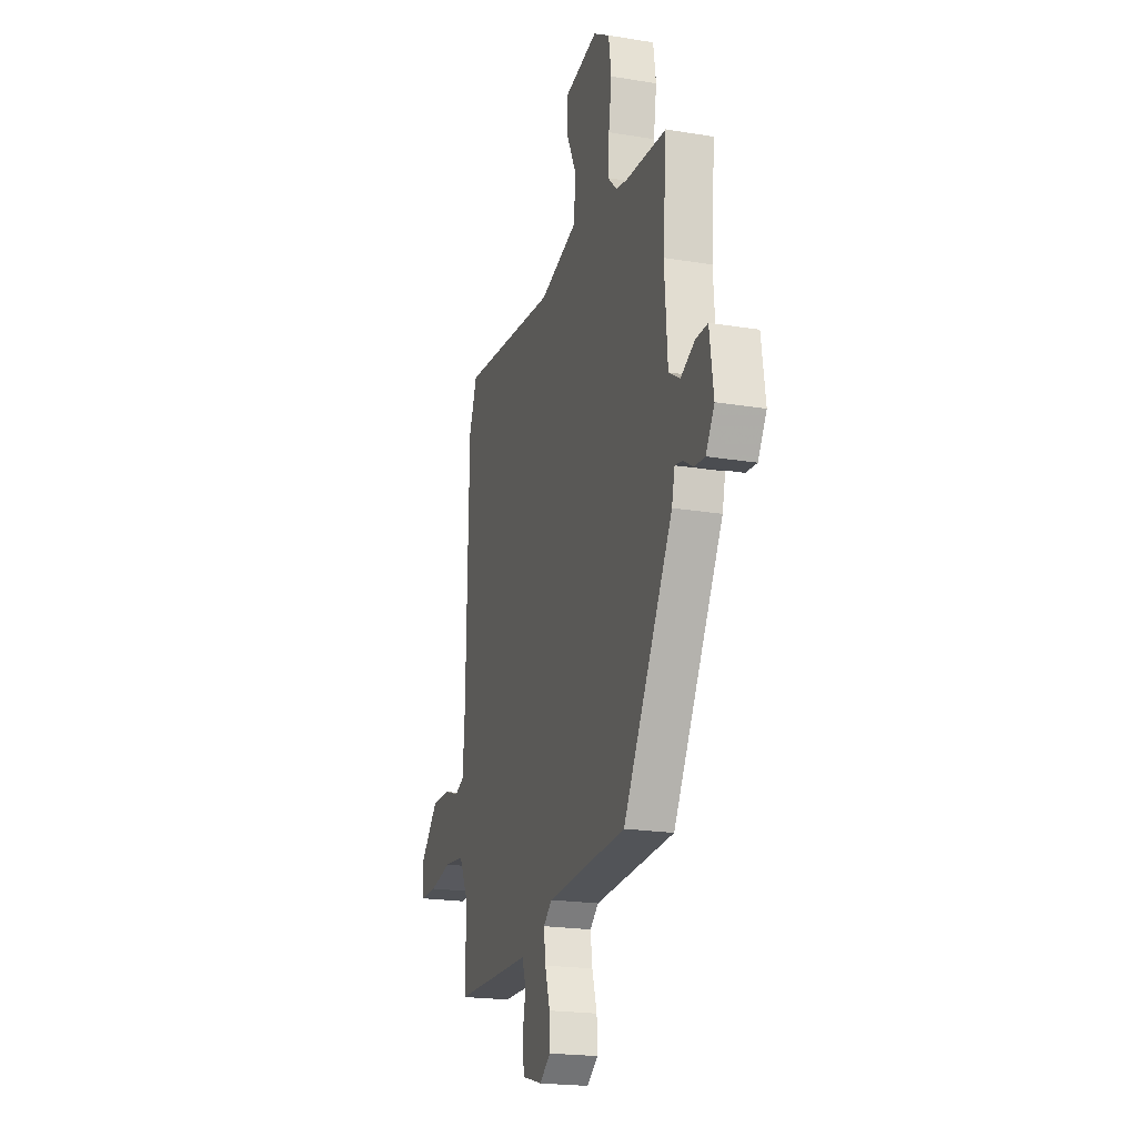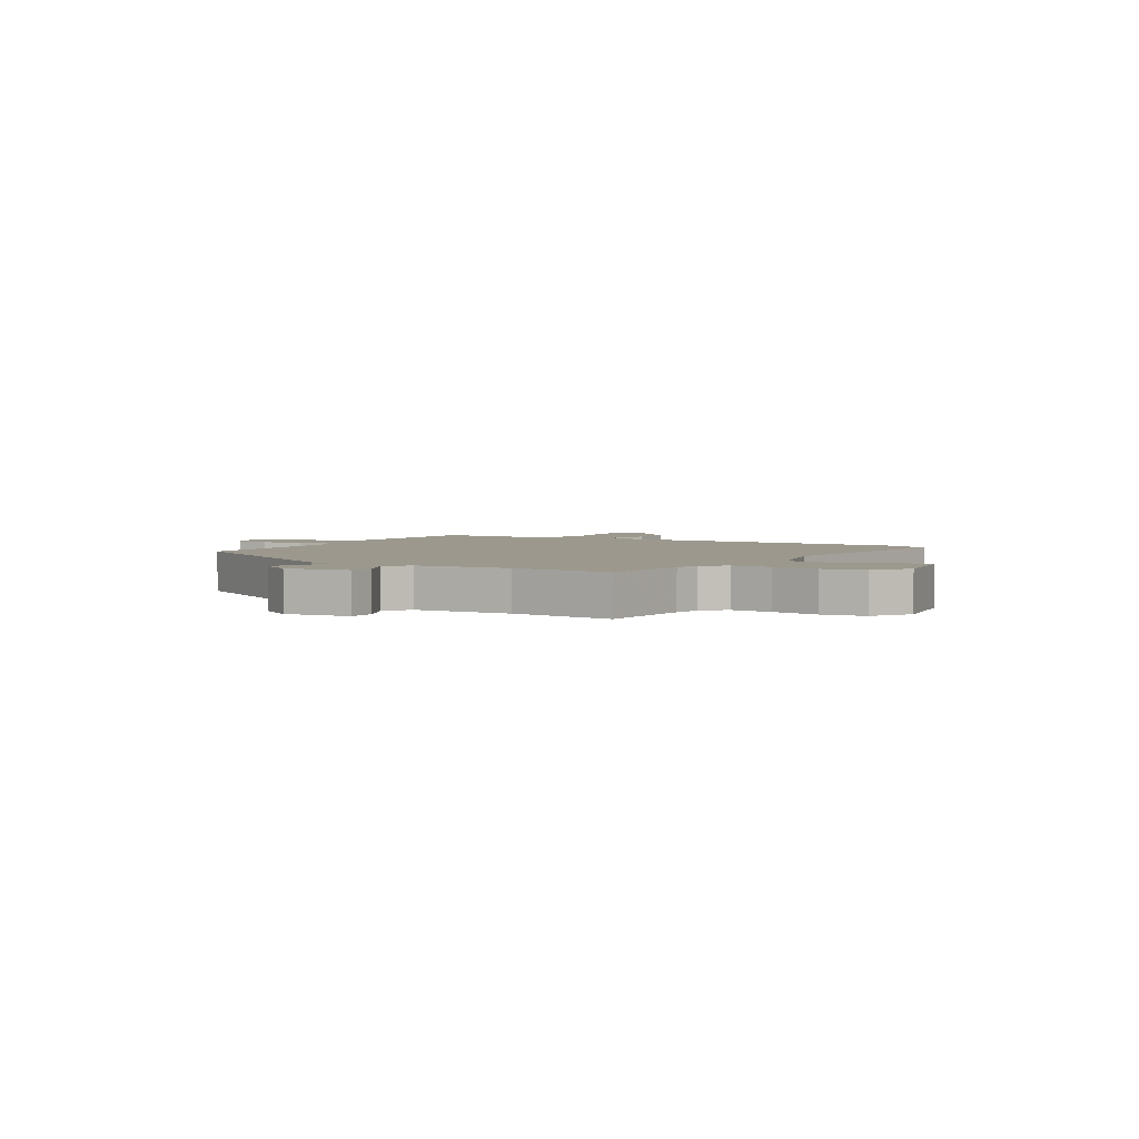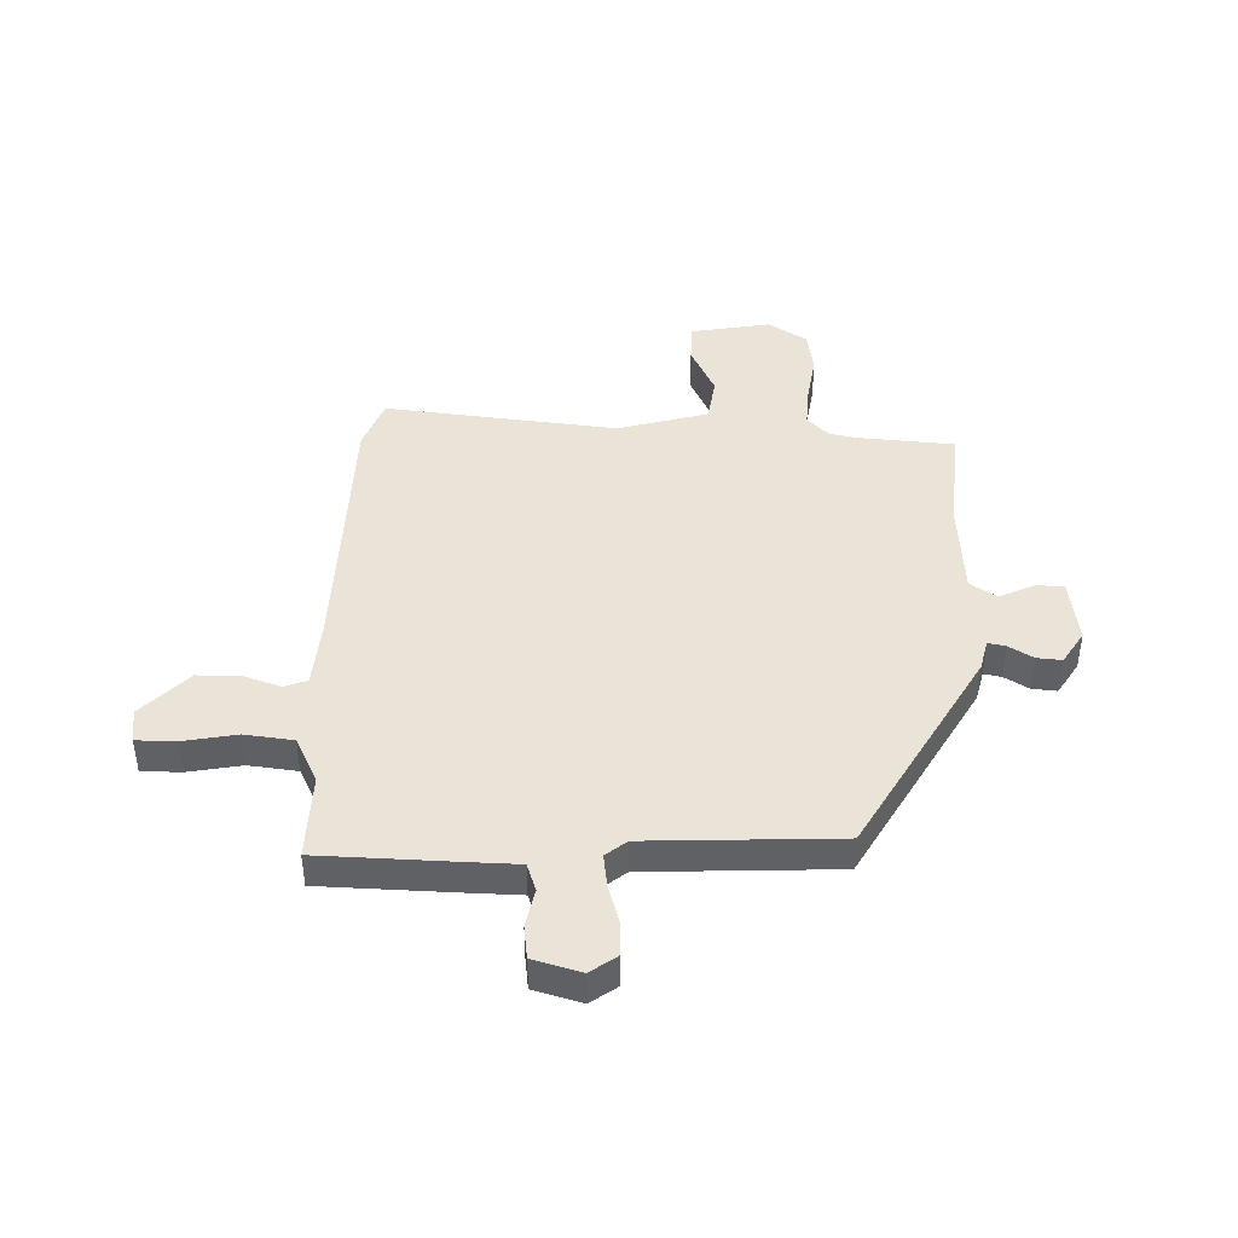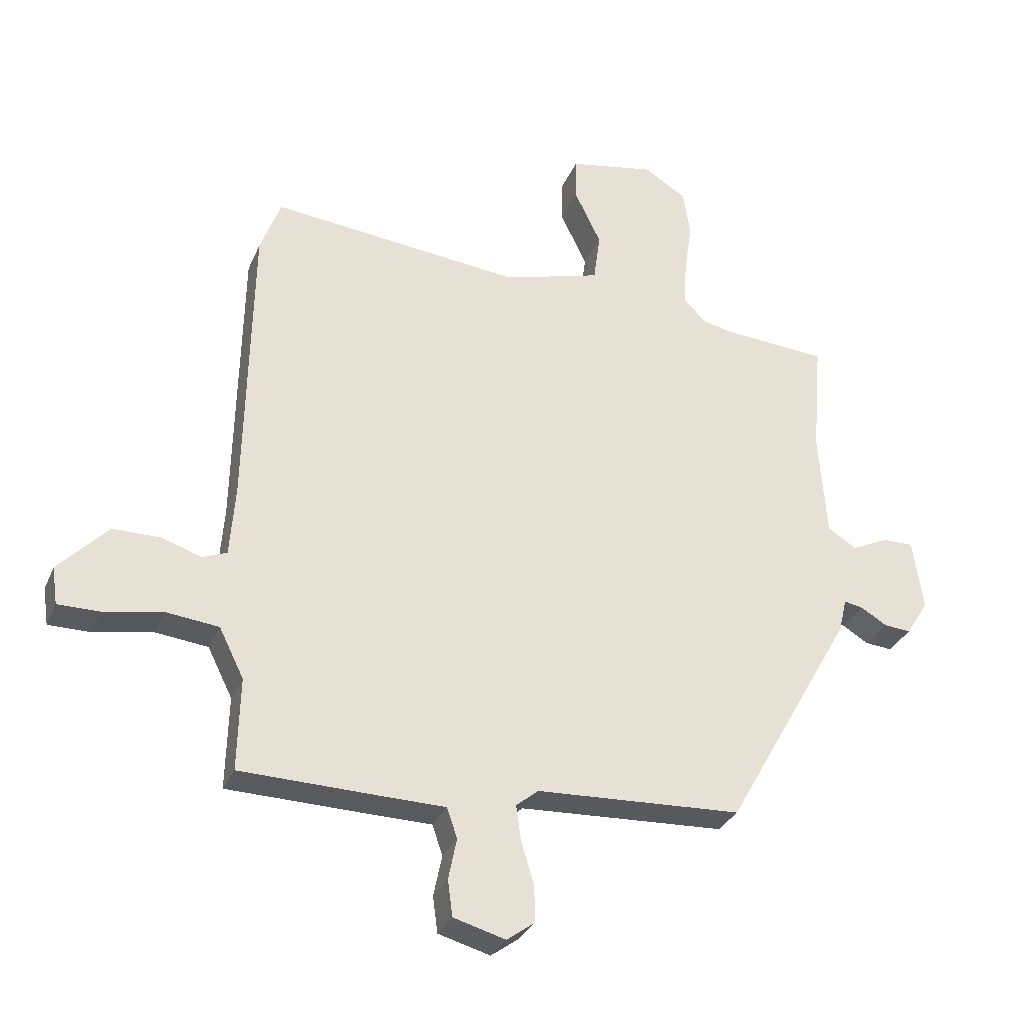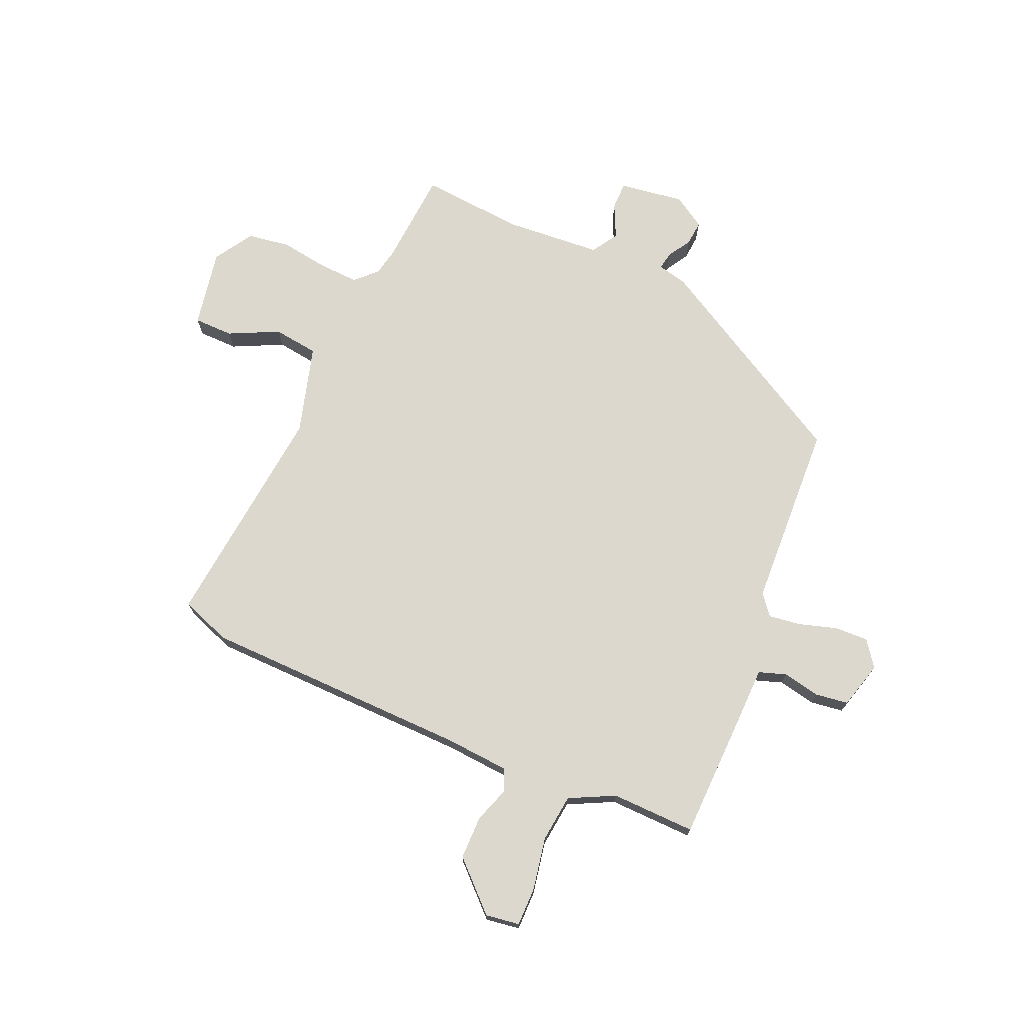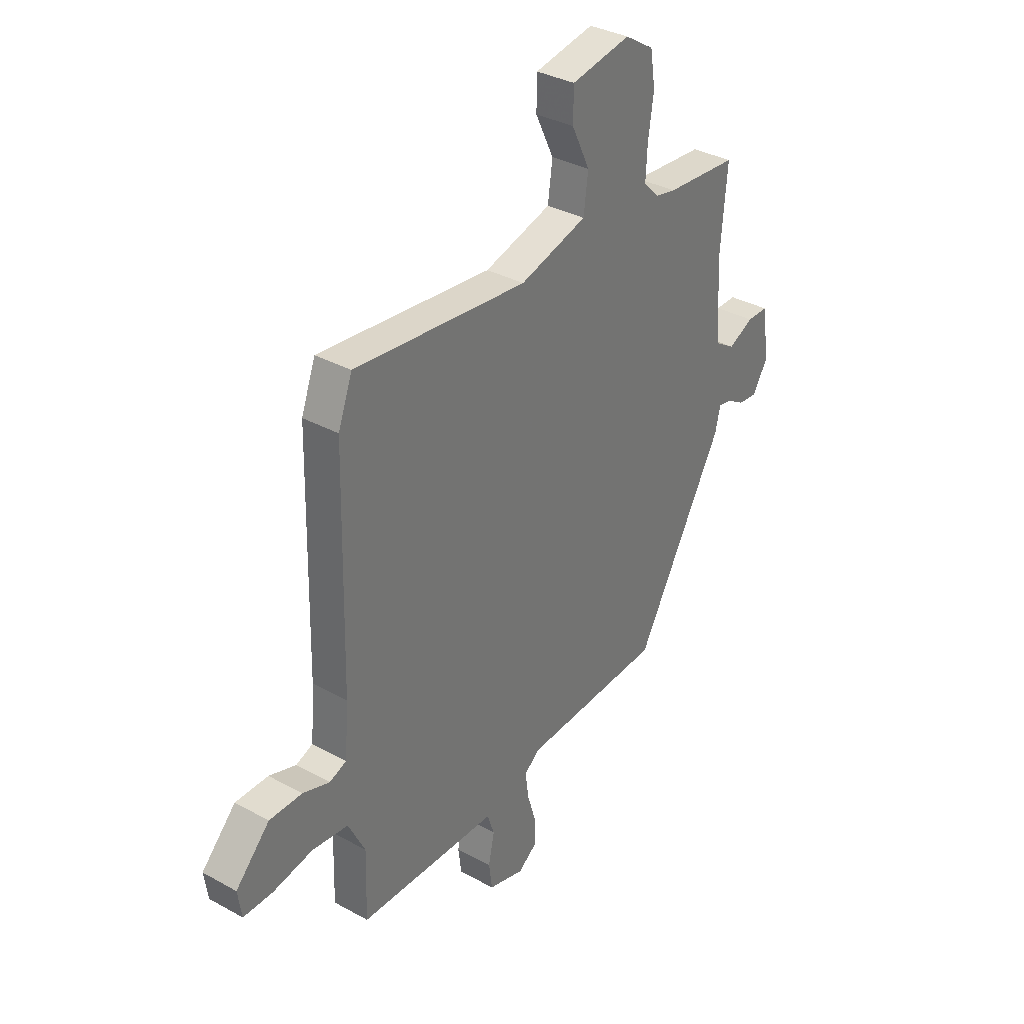
<metadata>
{"format":"obj","ext":"obj","renderer":"f3d","projection":"perspective","resolution":1024,"background":"white","views":[{"elev":-20.6,"azim":-106.7,"up":"+Z"},{"elev":3.1,"azim":-58.5,"up":"+Y"},{"elev":43.2,"azim":-178.2,"up":"+Y"},{"elev":-31.0,"azim":159.8,"up":"+Z"},{"elev":72.4,"azim":113.4,"up":"+Y"},{"elev":34.4,"azim":126.6,"up":"+Z"}]}
</metadata>
<code>
v -0.541 0.07 0.497
v -0.367 0.07 0.51
v -0.318 0.07 0.52
v -0.28 0.07 0.558
v -0.284 0.07 0.632
v -0.297 0.07 0.719
v -0.285 0.07 0.796
v -0.215 0.07 0.84
v -0.072 0.07 0.814
v -0.071 0.07 0.742
v -0.115 0.07 0.651
v -0.104 0.07 0.569
v 0.058 0.07 0.523
v 0.475 0.07 0.567
v 0.509 0.07 0.476
v 0.519 0.07 -0.013
v 0.528 0.07 -0.13
v 0.569 0.07 -0.146
v 0.634 0.07 -0.124
v 0.713 0.07 -0.124
v 0.795 0.07 -0.209
v 0.786 0.07 -0.271
v 0.715 0.07 -0.271
v 0.619 0.07 -0.253
v 0.532 0.07 -0.263
v 0.491 0.07 -0.345
v 0.495 0.07 -0.499
v 0.26 0.07 -0.505
v 0.159 0.07 -0.507
v 0.142 0.07 -0.557
v 0.156 0.07 -0.625
v 0.148 0.07 -0.685
v 0.062 0.07 -0.709
v 0.015 0.07 -0.675
v 0.017 0.07 -0.614
v 0.038 0.07 -0.545
v 0.046 0.07 -0.486
v 0.009 0.07 -0.456
v -0.332 0.07 -0.44
v -0.545 0.07 -0.065
v -0.558 0.07 -0.01
v -0.59 0.07 -0.016
v -0.633 0.07 -0.042
v -0.678 0.07 -0.046
v -0.715 0.07 0.013
v -0.698 0.07 0.131
v -0.647 0.07 0.131
v -0.586 0.07 0.102
v -0.538 0.07 0.132
v -0.525 0.07 0.308
v -0.541 0 0.497
v -0.367 0 0.51
v -0.318 0 0.52
v -0.28 0 0.558
v -0.284 0 0.632
v -0.297 0 0.719
v -0.285 0 0.796
v -0.215 0 0.84
v -0.072 0 0.814
v -0.071 0 0.742
v -0.115 0 0.651
v -0.104 0 0.569
v 0.058 0 0.523
v 0.475 0 0.567
v 0.509 0 0.476
v 0.519 0 -0.013
v 0.528 0 -0.13
v 0.569 0 -0.146
v 0.634 0 -0.124
v 0.713 0 -0.124
v 0.795 0 -0.209
v 0.786 0 -0.271
v 0.715 0 -0.271
v 0.619 0 -0.253
v 0.532 0 -0.263
v 0.491 0 -0.345
v 0.495 0 -0.499
v 0.26 0 -0.505
v 0.159 0 -0.507
v 0.142 0 -0.557
v 0.156 0 -0.625
v 0.148 0 -0.685
v 0.062 0 -0.709
v 0.015 0 -0.675
v 0.017 0 -0.614
v 0.038 0 -0.545
v 0.046 0 -0.486
v 0.009 0 -0.456
v -0.332 0 -0.44
v -0.545 0 -0.065
v -0.558 0 -0.01
v -0.59 0 -0.016
v -0.633 0 -0.042
v -0.678 0 -0.046
v -0.715 0 0.013
v -0.698 0 0.131
v -0.647 0 0.131
v -0.586 0 0.102
v -0.538 0 0.132
v -0.525 0 0.308
f 46 47 48
f 45 46 48
f 44 45 48
f 43 44 48
f 42 43 48
f 41 42 48 49
f 40 41 49
f 39 40 49
f 38 39 49
f 37 38 49 50
f 34 35 36
f 33 34 36
f 32 33 36
f 31 32 36
f 30 31 36
f 29 30 36 37
f 50 1 2
f 37 50 2
f 29 37 2
f 28 29 2
f 27 28 2
f 26 27 2
f 22 23 24
f 21 22 24
f 20 21 24
f 19 20 24
f 18 19 24
f 17 18 24 25
f 26 2 3
f 25 26 3
f 17 25 3
f 16 17 3
f 13 14 15 16
f 9 10 11
f 8 9 11
f 7 8 11
f 6 7 11
f 5 6 11
f 4 5 11 12
f 12 13 16
f 4 12 16
f 3 4 16
f 98 97 96
f 98 96 95
f 98 95 94
f 98 94 93
f 98 93 92
f 99 98 92 91
f 99 91 90
f 99 90 89
f 99 89 88
f 100 99 88 87
f 86 85 84
f 86 84 83
f 86 83 82
f 86 82 81
f 86 81 80
f 87 86 80 79
f 52 51 100
f 52 100 87
f 52 87 79
f 52 79 78
f 52 78 77
f 52 77 76
f 74 73 72
f 74 72 71
f 74 71 70
f 74 70 69
f 74 69 68
f 75 74 68 67
f 53 52 76
f 53 76 75
f 53 75 67
f 53 67 66
f 66 65 64 63
f 61 60 59
f 61 59 58
f 61 58 57
f 61 57 56
f 61 56 55
f 62 61 55 54
f 66 63 62
f 66 62 54
f 66 54 53
f 1 51 52 2
f 2 52 53 3
f 3 53 54 4
f 4 54 55 5
f 5 55 56 6
f 6 56 57 7
f 7 57 58 8
f 8 58 59 9
f 9 59 60 10
f 10 60 61 11
f 11 61 62 12
f 12 62 63 13
f 13 63 64 14
f 14 64 65 15
f 15 65 66 16
f 16 66 67 17
f 17 67 68 18
f 18 68 69 19
f 19 69 70 20
f 20 70 71 21
f 21 71 72 22
f 22 72 73 23
f 23 73 74 24
f 24 74 75 25
f 25 75 76 26
f 26 76 77 27
f 27 77 78 28
f 28 78 79 29
f 29 79 80 30
f 30 80 81 31
f 31 81 82 32
f 32 82 83 33
f 33 83 84 34
f 34 84 85 35
f 35 85 86 36
f 36 86 87 37
f 37 87 88 38
f 38 88 89 39
f 39 89 90 40
f 40 90 91 41
f 41 91 92 42
f 42 92 93 43
f 43 93 94 44
f 44 94 95 45
f 45 95 96 46
f 46 96 97 47
f 47 97 98 48
f 48 98 99 49
f 49 99 100 50
f 50 100 51 1

</code>
